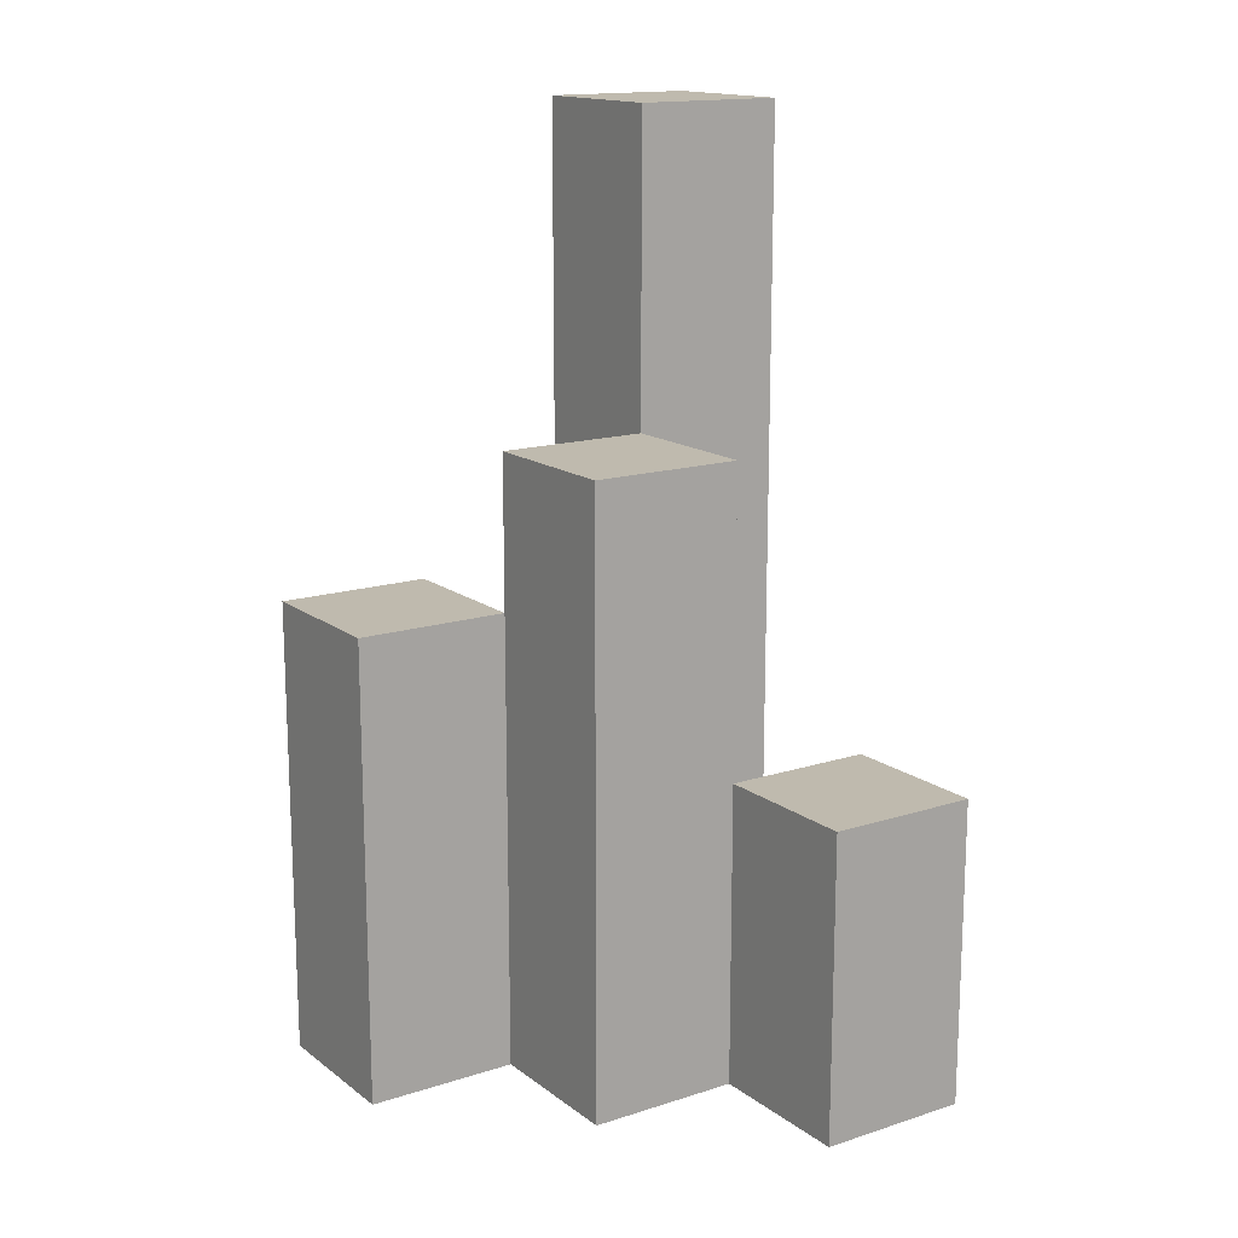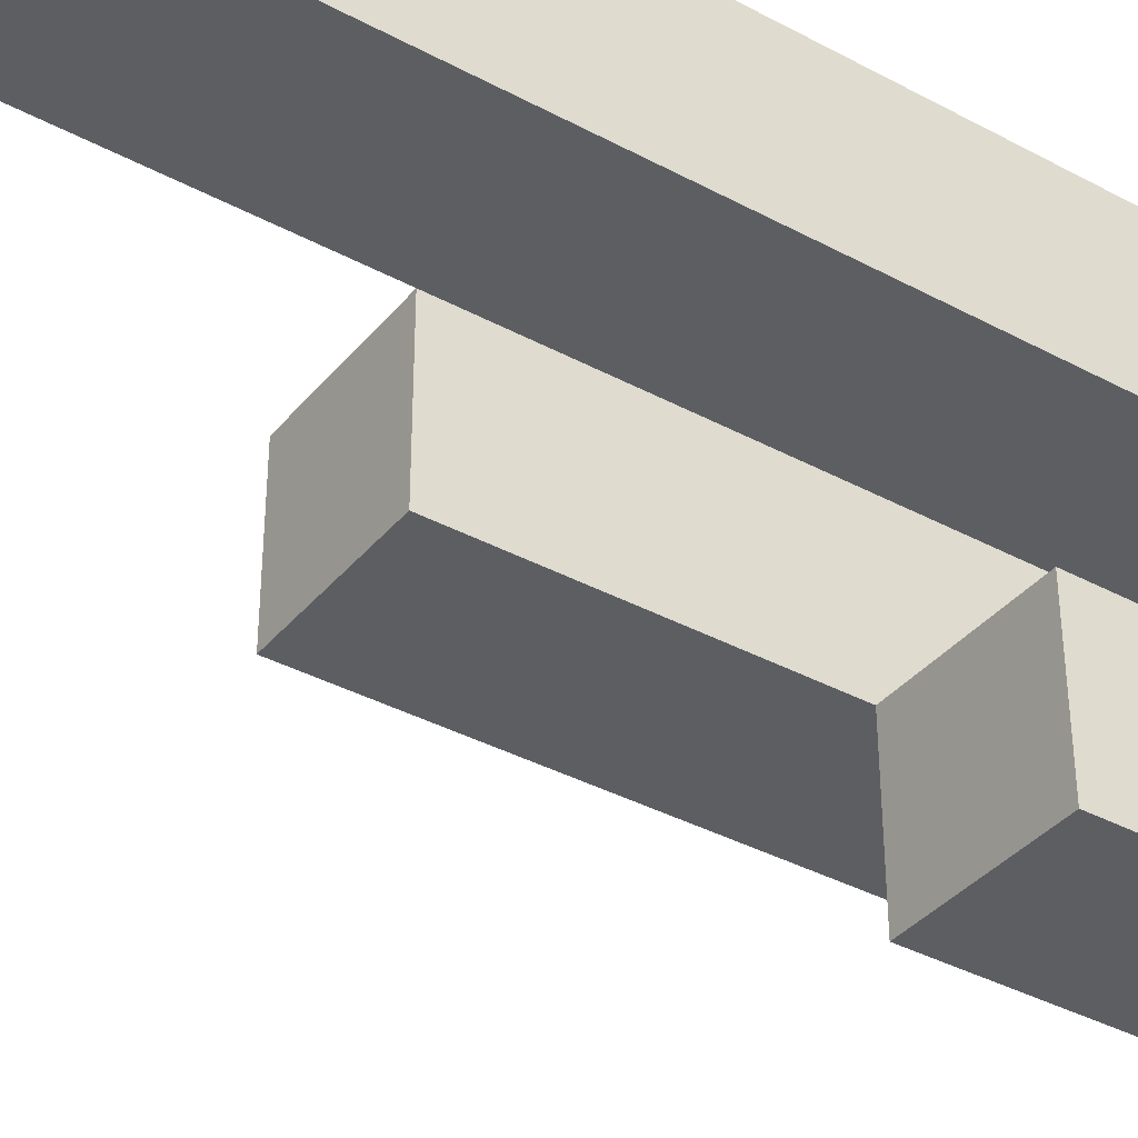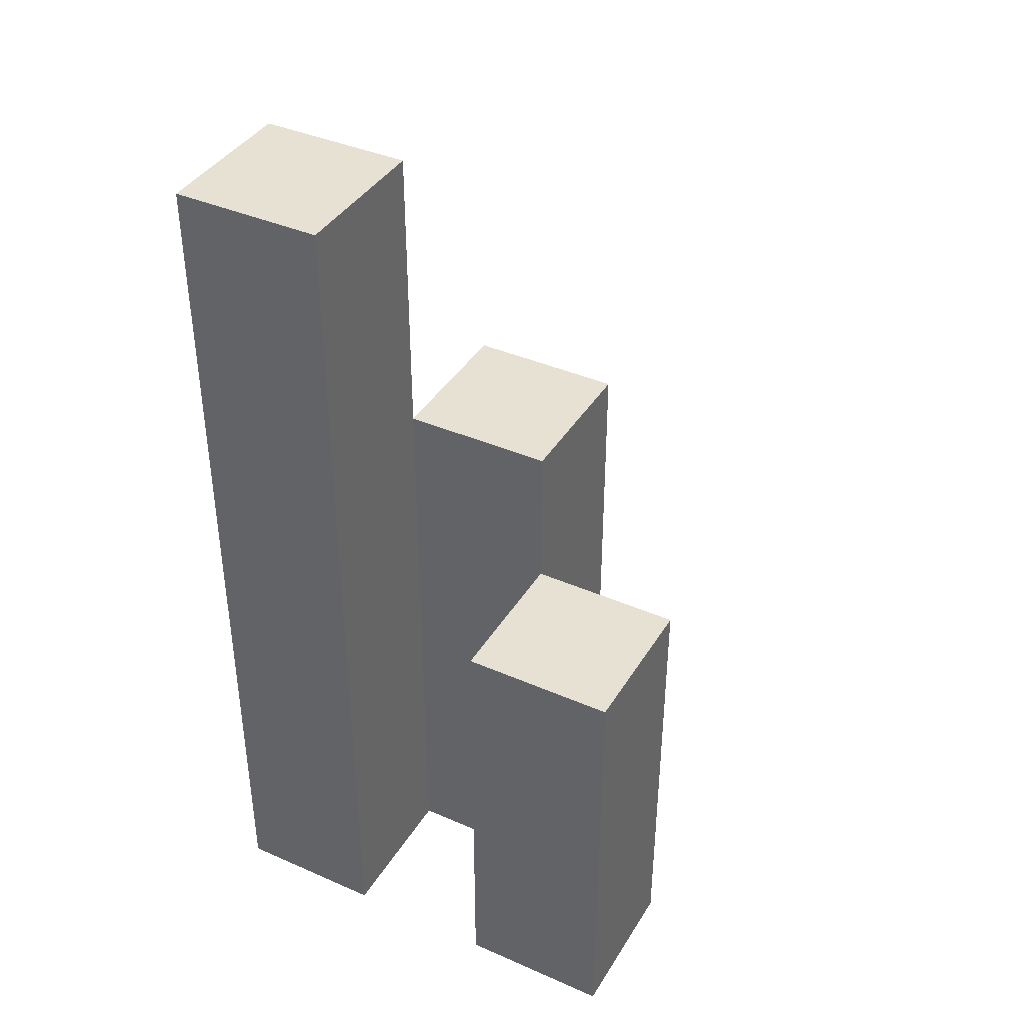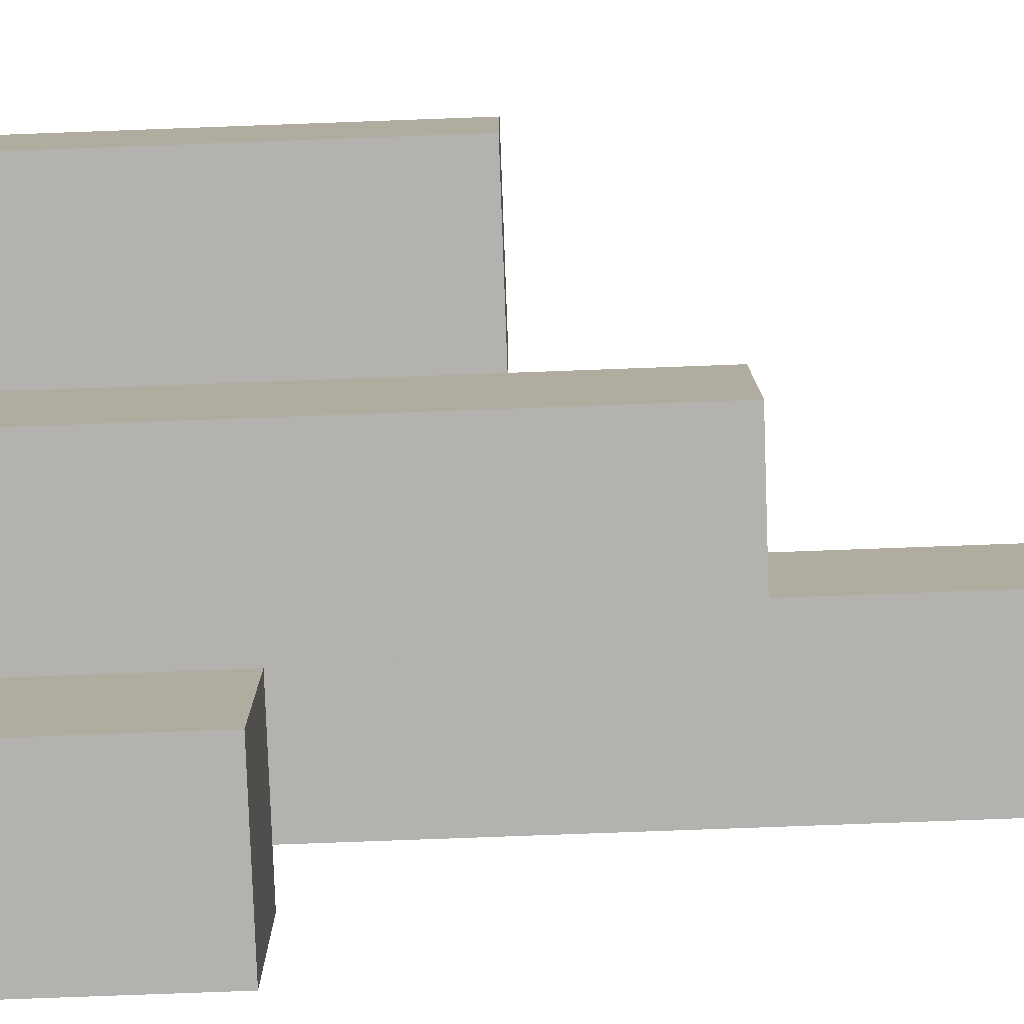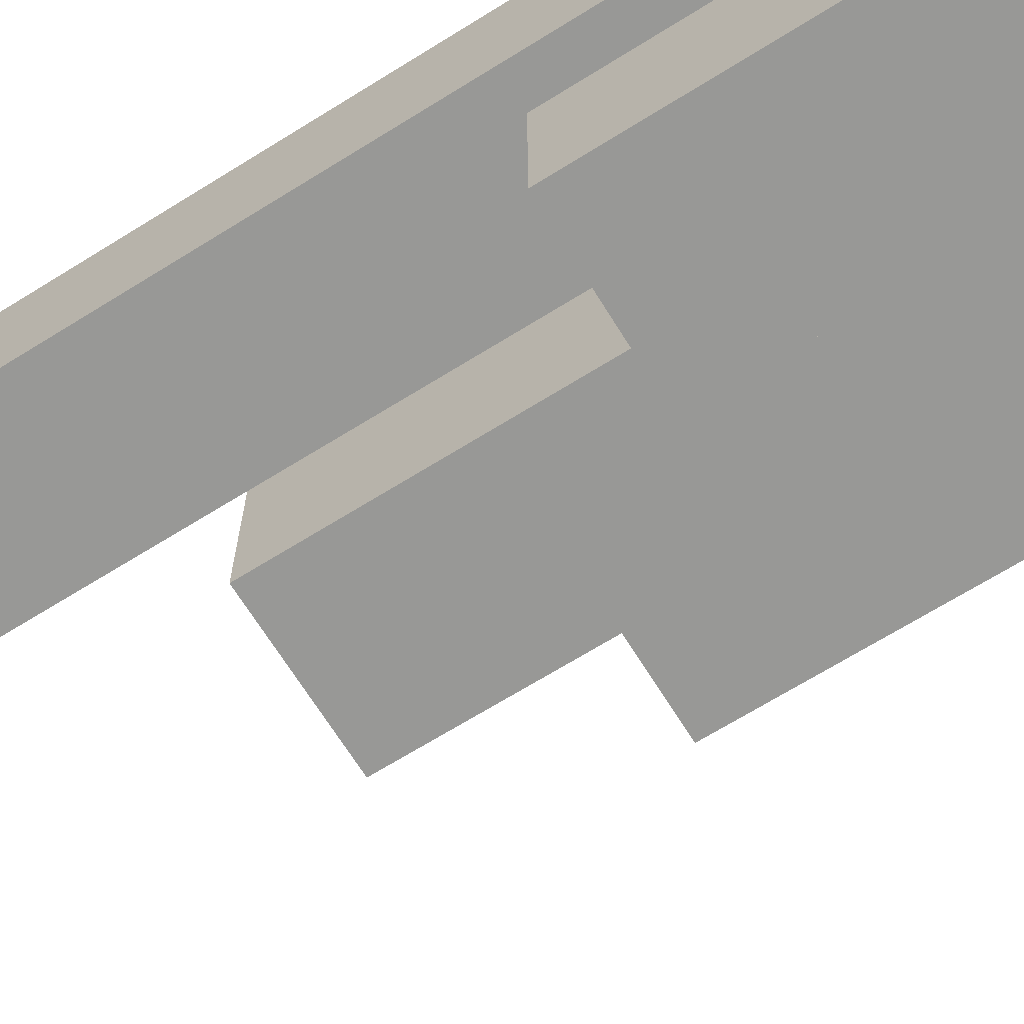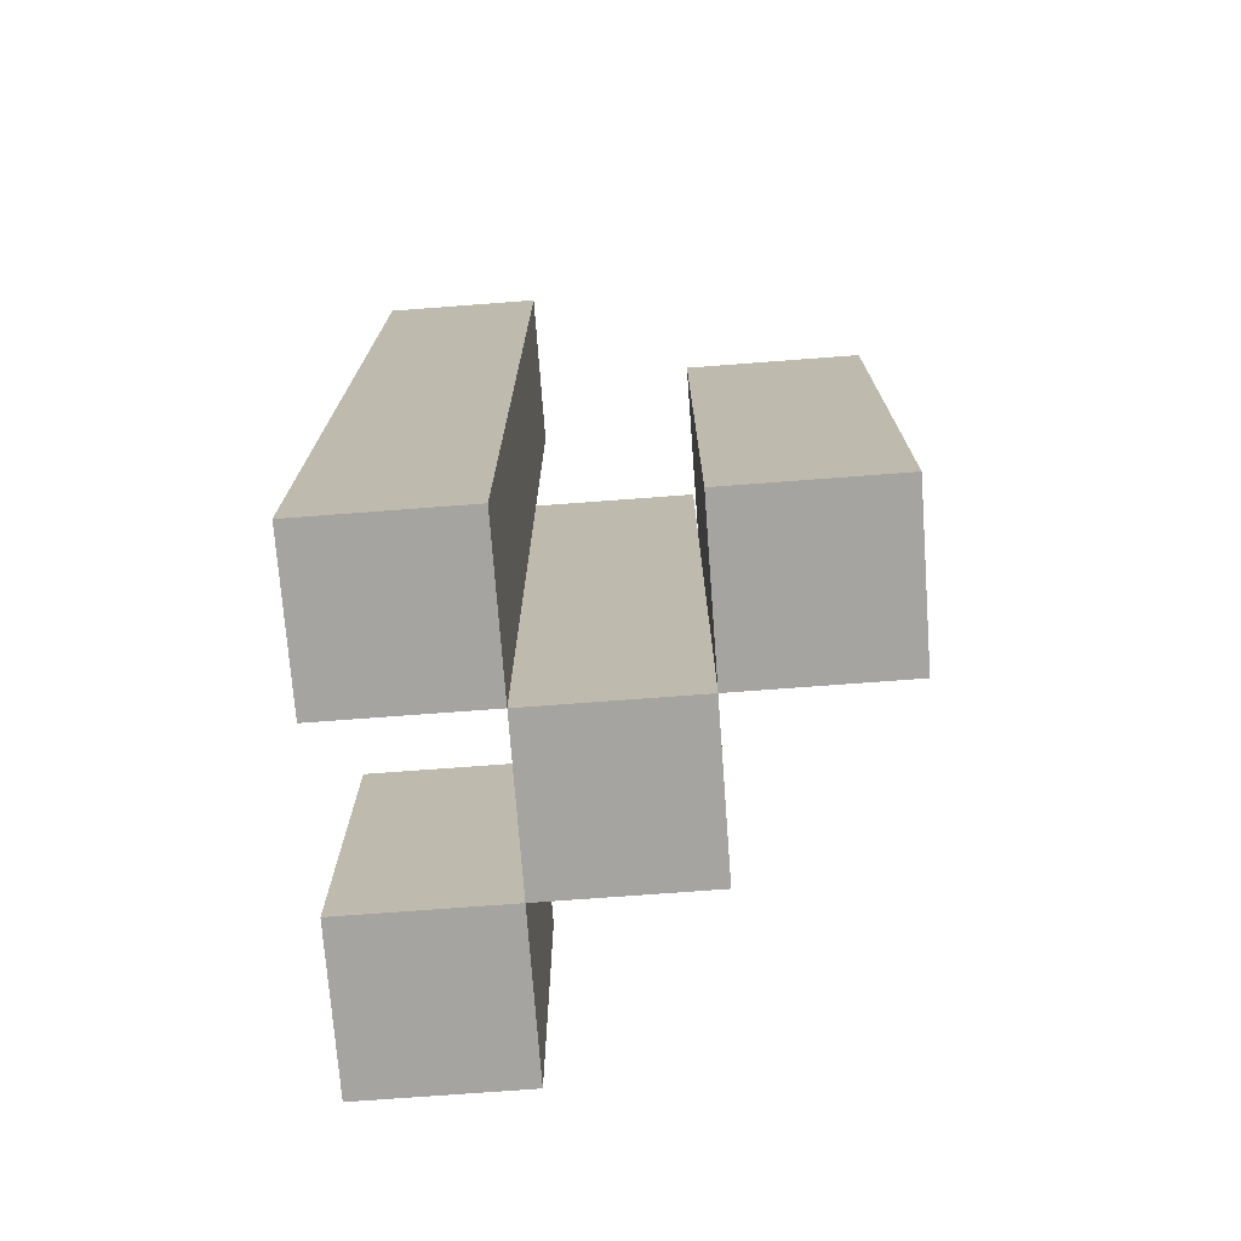
<metadata>
{"format":"obj","ext":"obj","renderer":"f3d","projection":"perspective","resolution":1024,"background":"white","views":[{"elev":15.5,"azim":146.1,"up":"+Y"},{"elev":-37.4,"azim":-124.6,"up":"+Z"},{"elev":39.6,"azim":28.5,"up":"+Y"},{"elev":-79.7,"azim":92.1,"up":"+Z"},{"elev":-68.4,"azim":-58.1,"up":"+Z"},{"elev":-73.4,"azim":4.3,"up":"+Y"}]}
</metadata>
<code>
o
v 16.8 0.9 2.8
v 16.8 0.9 2.7
v 16.8 0.9 2.6
v 16.8 0.9 2.5
v 16.8 1.1 2.6
v 16.8 1.1 2.5
v 16.8 1.5 2.8
v 16.8 1.5 2.7
v 16.9 0.9 2.7
v 16.9 0.9 2.6
v 16.9 1.1 2.6
v 16.9 1.3 2.7
v 16.9 1.3 2.6
v 17 0.9 2.8
v 17 0.9 2.7
v 17 1.2 2.8
v 17 1.2 2.7
v 16.9 0.9 2.8
v 16.9 0.9 2.7
v 16.9 0.9 2.6
v 16.9 0.9 2.5
v 16.9 1.1 2.6
v 16.9 1.1 2.5
v 16.9 1.3 2.7
v 16.9 1.5 2.8
v 16.9 1.5 2.7
v 17 0.9 2.7
v 17 0.9 2.6
v 17 1.2 2.7
v 17 1.3 2.7
v 17 1.3 2.6
v 17.1 0.9 2.8
v 17.1 0.9 2.7
v 17.1 1.2 2.8
v 17.1 1.2 2.7
v 16.8 0.9 2.8
v 16.8 1.5 2.8
v 16.9 0.9 2.8
v 16.9 1.5 2.8
v 17 0.9 2.8
v 17 1.2 2.8
v 17.1 0.9 2.8
v 17.1 1.2 2.8
v 16.9 0.9 2.7
v 16.9 1.3 2.7
v 17 0.9 2.7
v 17 1.2 2.7
v 17 1.3 2.7
v 16.8 0.9 2.6
v 16.8 1.1 2.6
v 16.9 0.9 2.6
v 16.9 1.1 2.6
v 16.8 0.9 2.7
v 16.8 1.5 2.7
v 16.9 0.9 2.7
v 16.9 1.3 2.7
v 16.9 1.5 2.7
v 17 0.9 2.7
v 17 1.2 2.7
v 17.1 0.9 2.7
v 17.1 1.2 2.7
v 16.9 0.9 2.6
v 16.9 1.1 2.6
v 16.9 1.3 2.6
v 17 0.9 2.6
v 17 1.3 2.6
v 16.8 0.9 2.5
v 16.8 1.1 2.5
v 16.9 0.9 2.5
v 16.9 1.1 2.5
v 16.8 0.9 2.8
v 16.9 0.9 2.8
v 17 0.9 2.8
v 17.1 0.9 2.8
v 16.8 0.9 2.7
v 16.9 0.9 2.7
v 17 0.9 2.7
v 17.1 0.9 2.7
v 16.8 0.9 2.6
v 16.9 0.9 2.6
v 17 0.9 2.6
v 16.8 0.9 2.5
v 16.9 0.9 2.5
v 16.8 1.1 2.6
v 16.9 1.1 2.6
v 16.8 1.1 2.5
v 16.9 1.1 2.5
v 17 1.2 2.8
v 17.1 1.2 2.8
v 17 1.2 2.7
v 17.1 1.2 2.7
v 16.9 1.3 2.7
v 17 1.3 2.7
v 16.9 1.3 2.6
v 17 1.3 2.6
v 16.8 1.5 2.8
v 16.9 1.5 2.8
v 16.8 1.5 2.7
v 16.9 1.5 2.7
f 5 4 3
f 6 4 5
f 7 2 1
f 8 2 7
f 11 10 9
f 12 11 9
f 13 11 12
f 16 15 14
f 17 15 16
f 20 21 22
f 22 21 23
f 18 19 24
f 18 24 25
f 25 24 26
f 27 28 29
f 29 28 30
f 30 28 31
f 32 33 34
f 34 33 35
f 38 37 36
f 39 37 38
f 42 41 40
f 43 41 42
f 46 45 44
f 47 45 46
f 48 45 47
f 51 50 49
f 52 50 51
f 53 54 55
f 55 54 56
f 56 54 57
f 58 59 60
f 60 59 61
f 62 63 65
f 63 64 65
f 65 64 66
f 67 68 69
f 69 68 70
f 75 72 71
f 76 72 75
f 77 74 73
f 78 74 77
f 80 77 76
f 81 77 80
f 82 80 79
f 83 80 82
f 84 85 86
f 86 85 87
f 88 89 90
f 90 89 91
f 92 93 94
f 94 93 95
f 96 97 98
f 98 97 99

</code>
